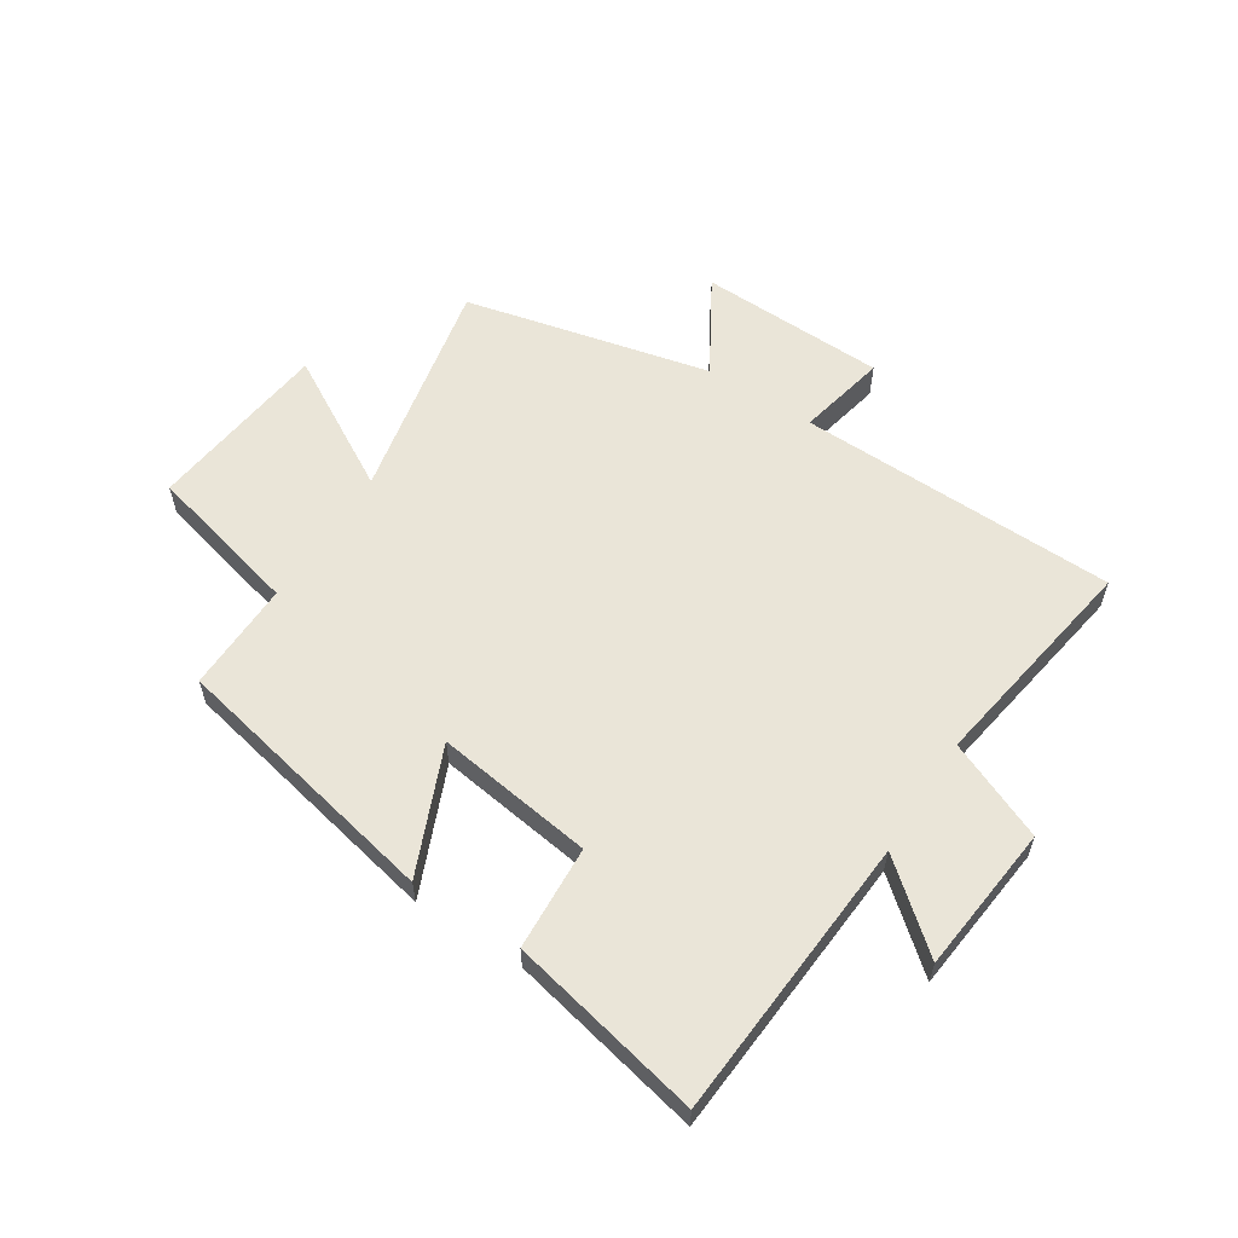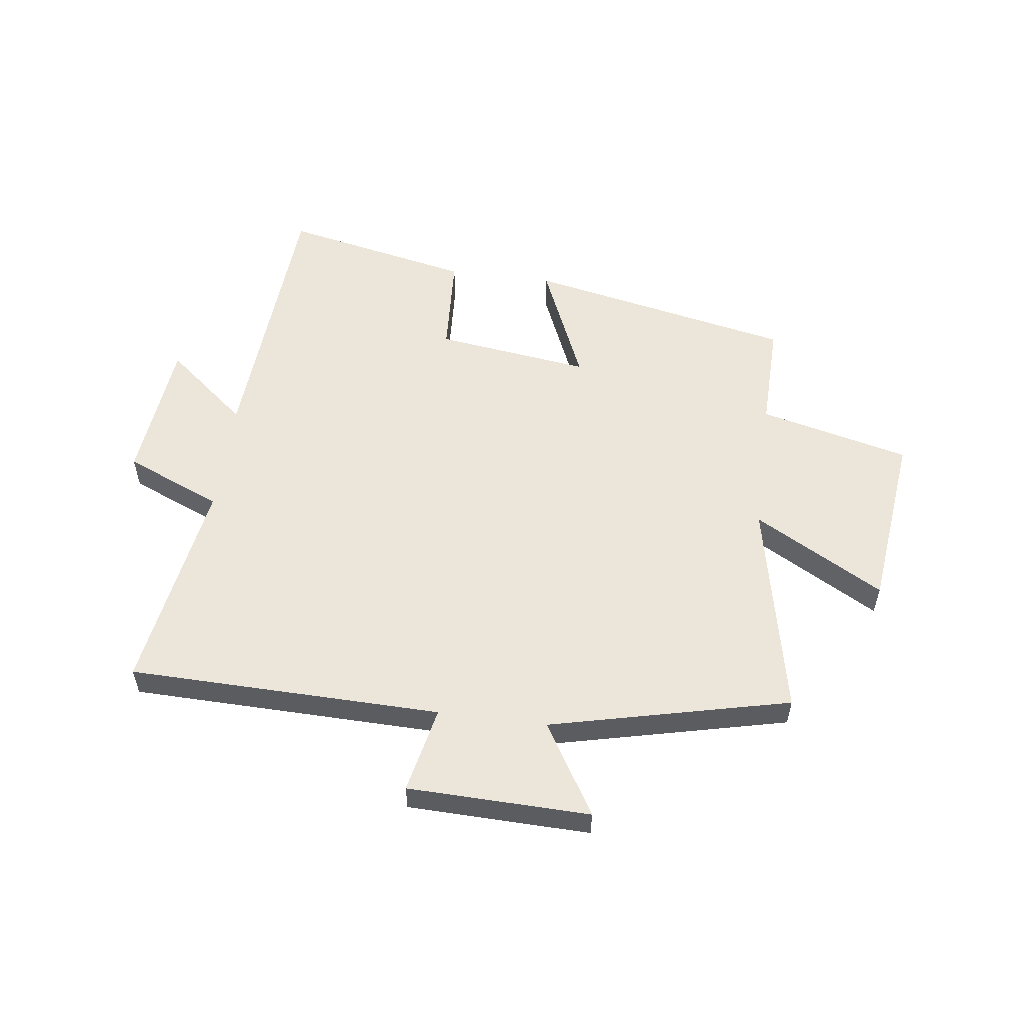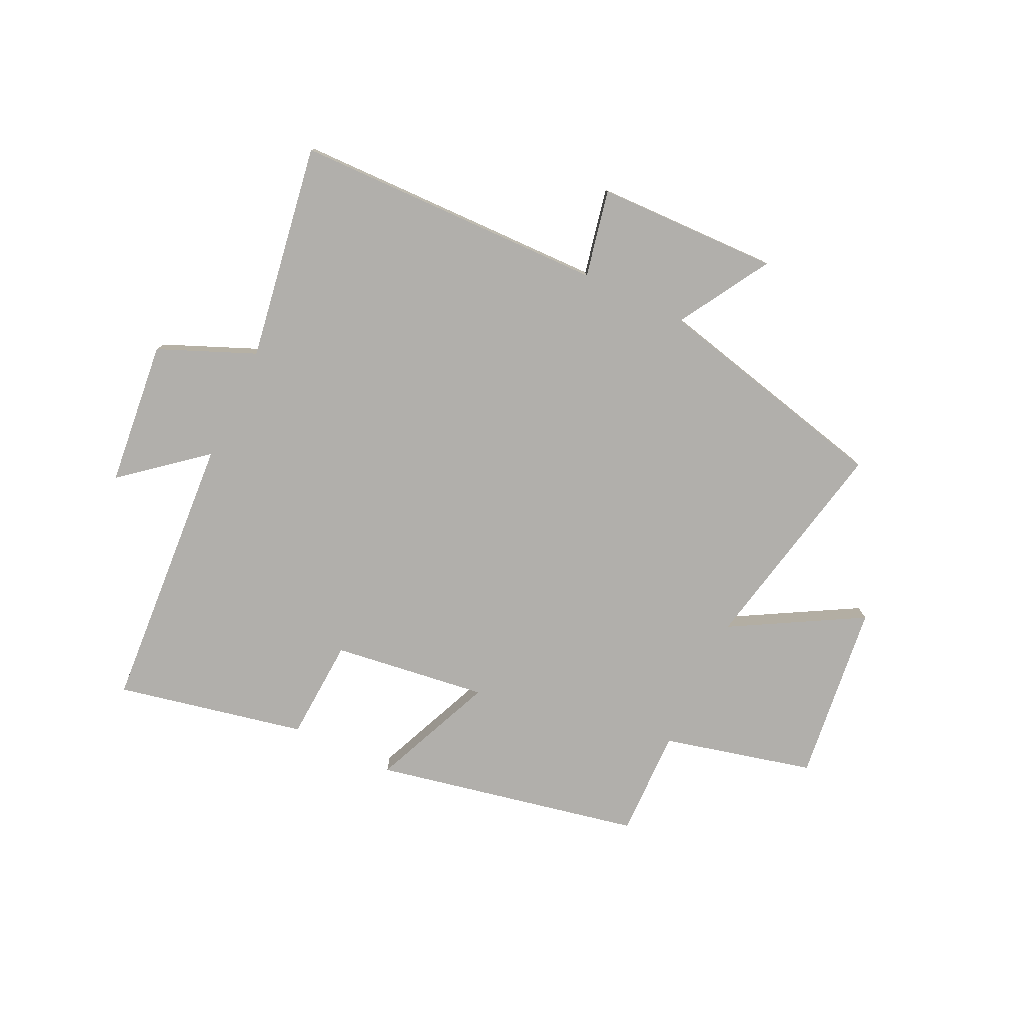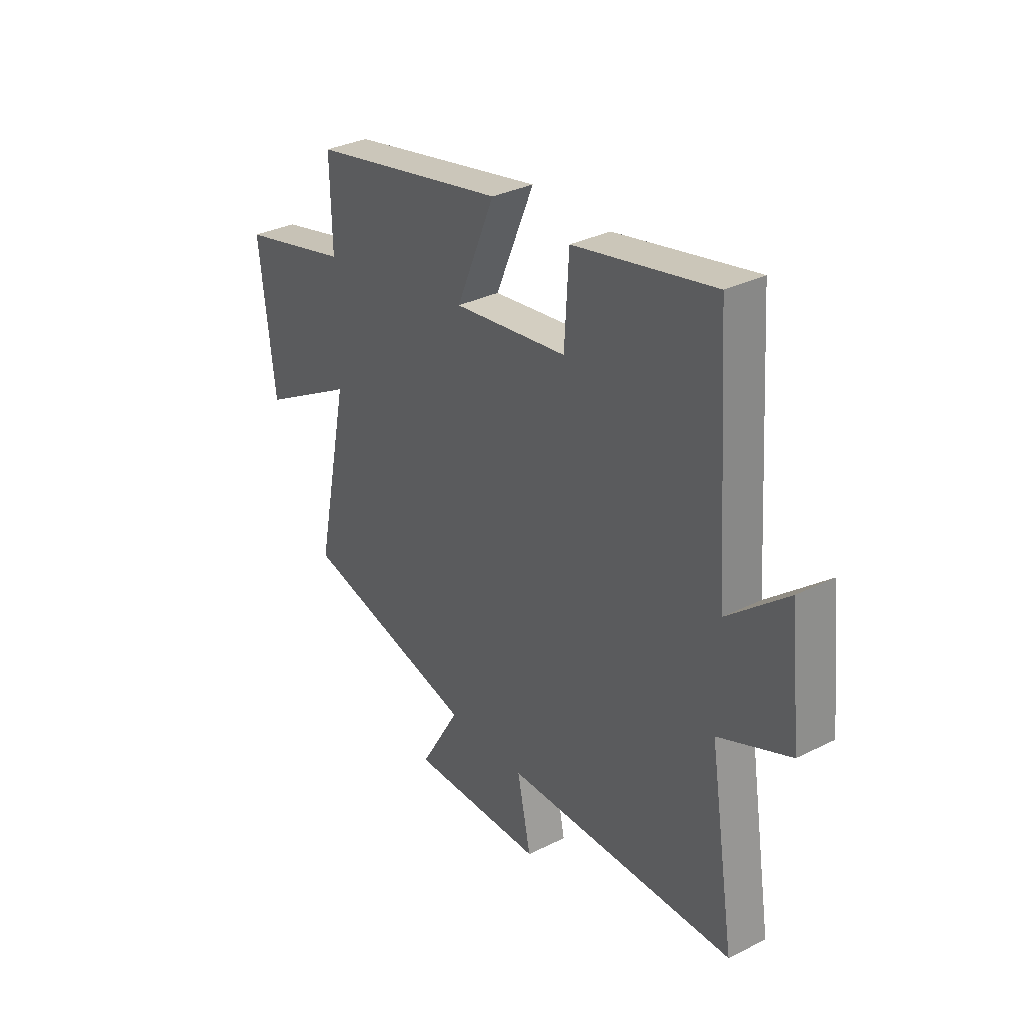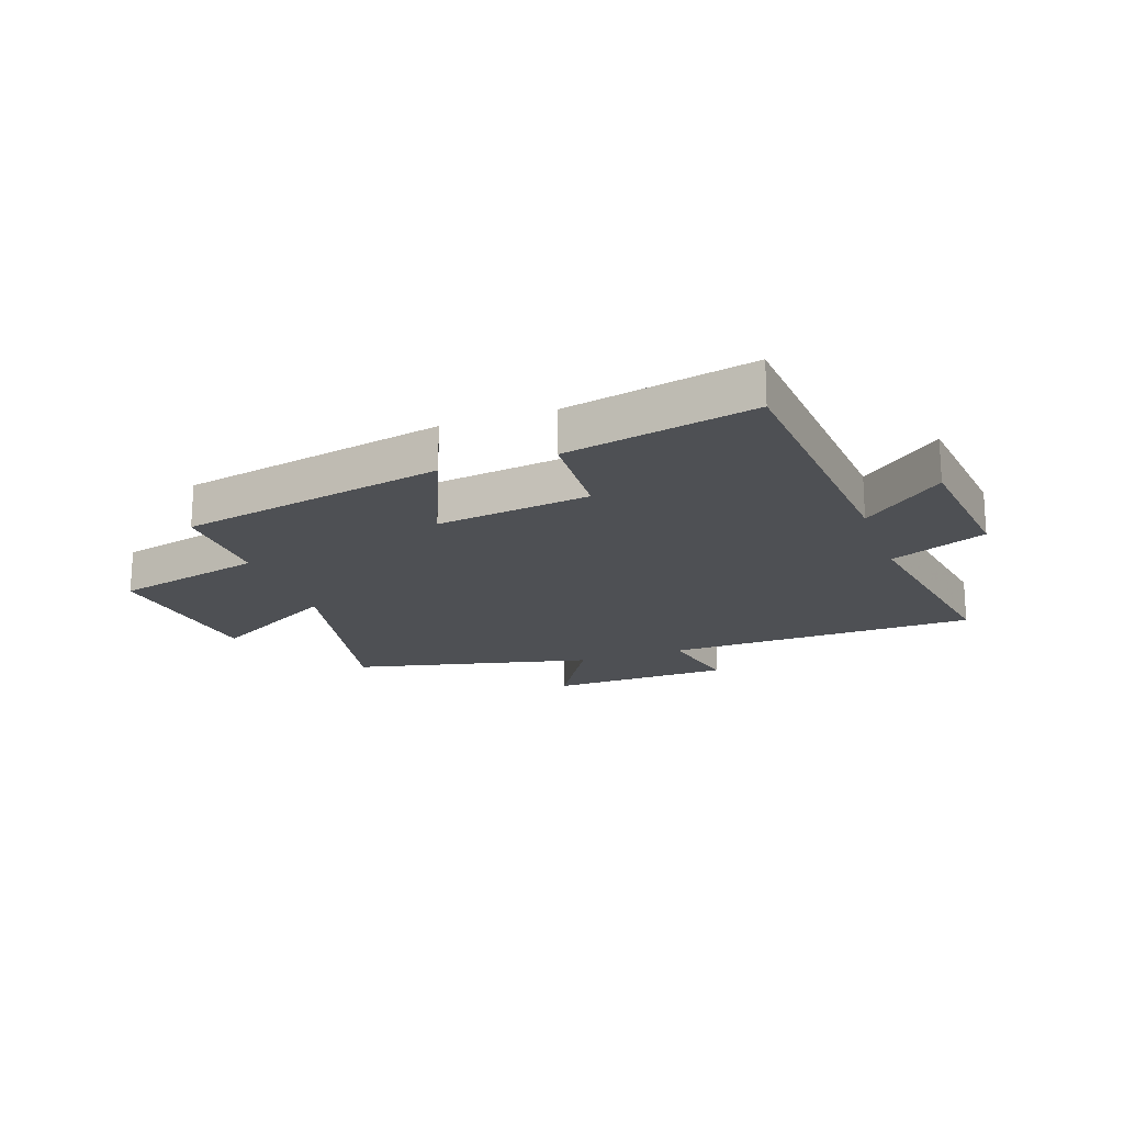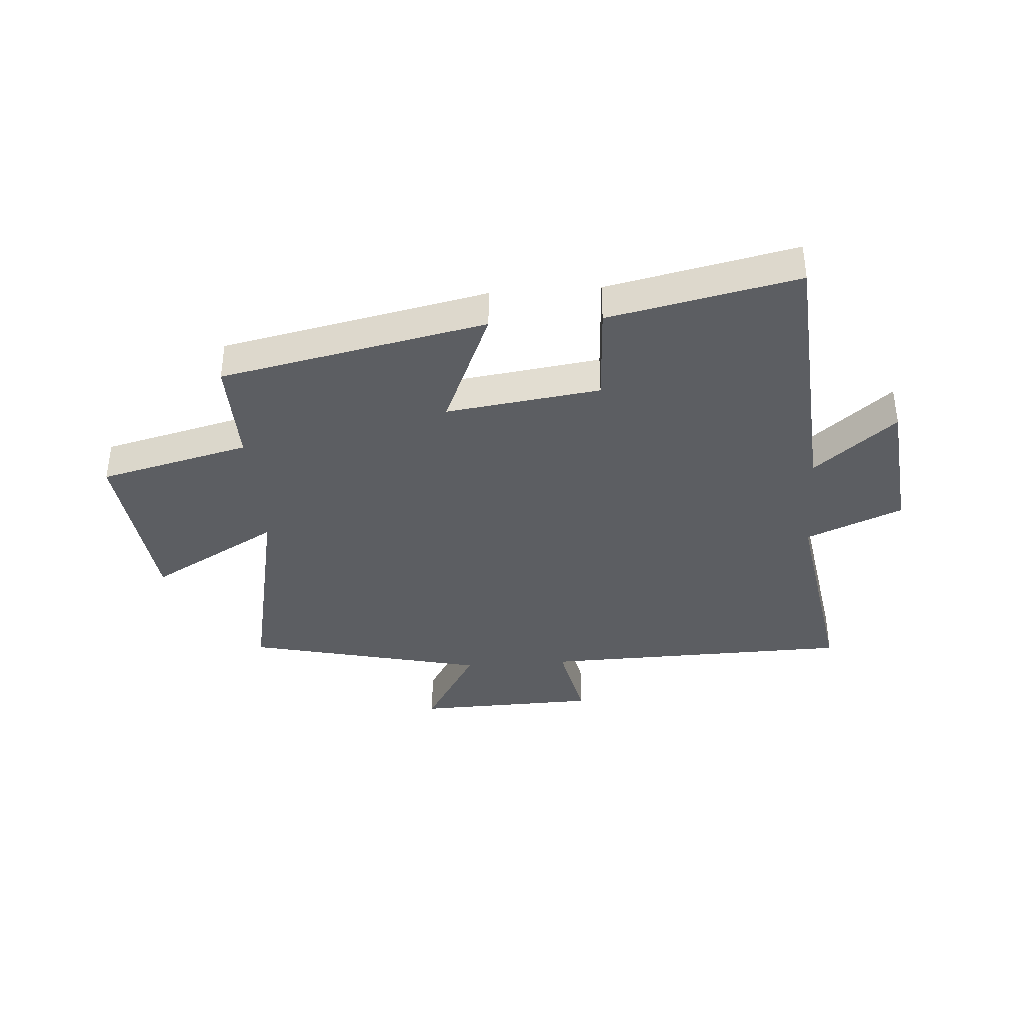
<metadata>
{"format":"obj","ext":"obj","renderer":"f3d","projection":"perspective","resolution":1024,"background":"white","views":[{"elev":59.1,"azim":32.9,"up":"+Y"},{"elev":55.1,"azim":-172.6,"up":"+Y"},{"elev":-78.3,"azim":154.5,"up":"+Y"},{"elev":32.7,"azim":55.2,"up":"+Z"},{"elev":-19.0,"azim":19.6,"up":"+Y"},{"elev":-37.9,"azim":4.2,"up":"+Y"}]}
</metadata>
<code>
v 0.56 0.07 -0.489
v 0.022 0.07 -0.5
v 0.054 0.07 -0.65
v -0.26 0.07 -0.658
v -0.166 0.07 -0.5
v -0.578 0.07 -0.403
v -0.5 0.07 -0.027
v -0.723 0.07 -0.153
v -0.759 0.07 0.155
v -0.5 0.07 0.219
v -0.504 0.07 0.405
v -0.045 0.07 0.5
v -0.135 0.07 0.288
v 0.131 0.07 0.324
v 0.141 0.07 0.5
v 0.467 0.07 0.569
v 0.5 0.07 0.088
v 0.64 0.07 0.204
v 0.666 0.07 -0.046
v 0.5 0.07 -0.116
v 0.56 0 -0.489
v 0.022 0 -0.5
v 0.054 0 -0.65
v -0.26 0 -0.658
v -0.166 0 -0.5
v -0.578 0 -0.403
v -0.5 0 -0.027
v -0.723 0 -0.153
v -0.759 0 0.155
v -0.5 0 0.219
v -0.504 0 0.405
v -0.045 0 0.5
v -0.135 0 0.288
v 0.131 0 0.324
v 0.141 0 0.5
v 0.467 0 0.569
v 0.5 0 0.088
v 0.64 0 0.204
v 0.666 0 -0.046
v 0.5 0 -0.116
f 17 18 19 20
f 15 16 17 20
f 14 15 20 1
f 13 14 1 2
f 10 11 12 13
f 10 13 2
f 7 8 9 10
f 7 10 2 3
f 5 6 7
f 5 7 3
f 3 4 5
f 40 39 38 37
f 40 37 36 35
f 21 40 35 34
f 22 21 34 33
f 33 32 31 30
f 22 33 30
f 30 29 28 27
f 23 22 30 27
f 27 26 25
f 23 27 25
f 25 24 23
f 1 21 22 2
f 2 22 23 3
f 3 23 24 4
f 4 24 25 5
f 5 25 26 6
f 6 26 27 7
f 7 27 28 8
f 8 28 29 9
f 9 29 30 10
f 10 30 31 11
f 11 31 32 12
f 12 32 33 13
f 13 33 34 14
f 14 34 35 15
f 15 35 36 16
f 16 36 37 17
f 17 37 38 18
f 18 38 39 19
f 19 39 40 20
f 20 40 21 1

</code>
